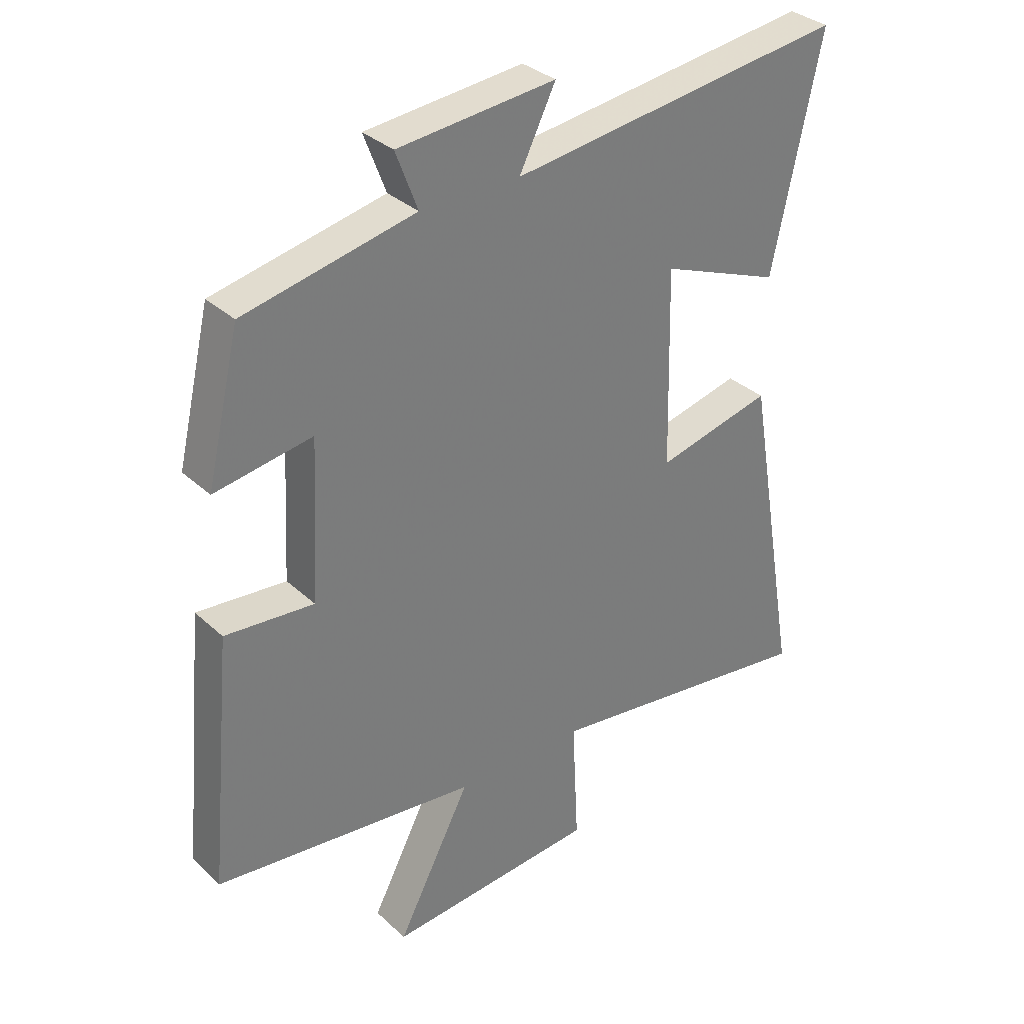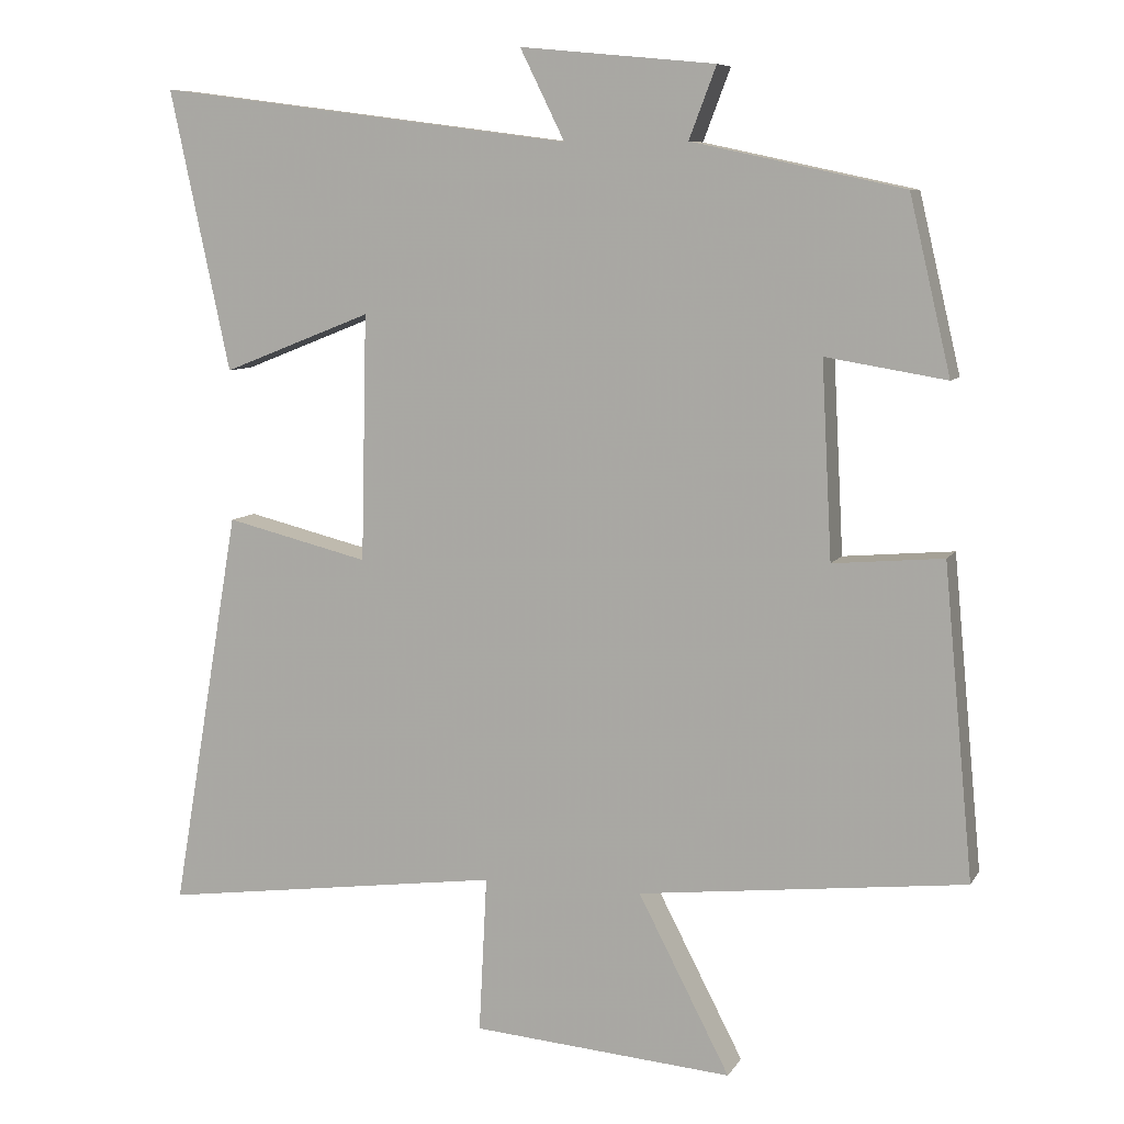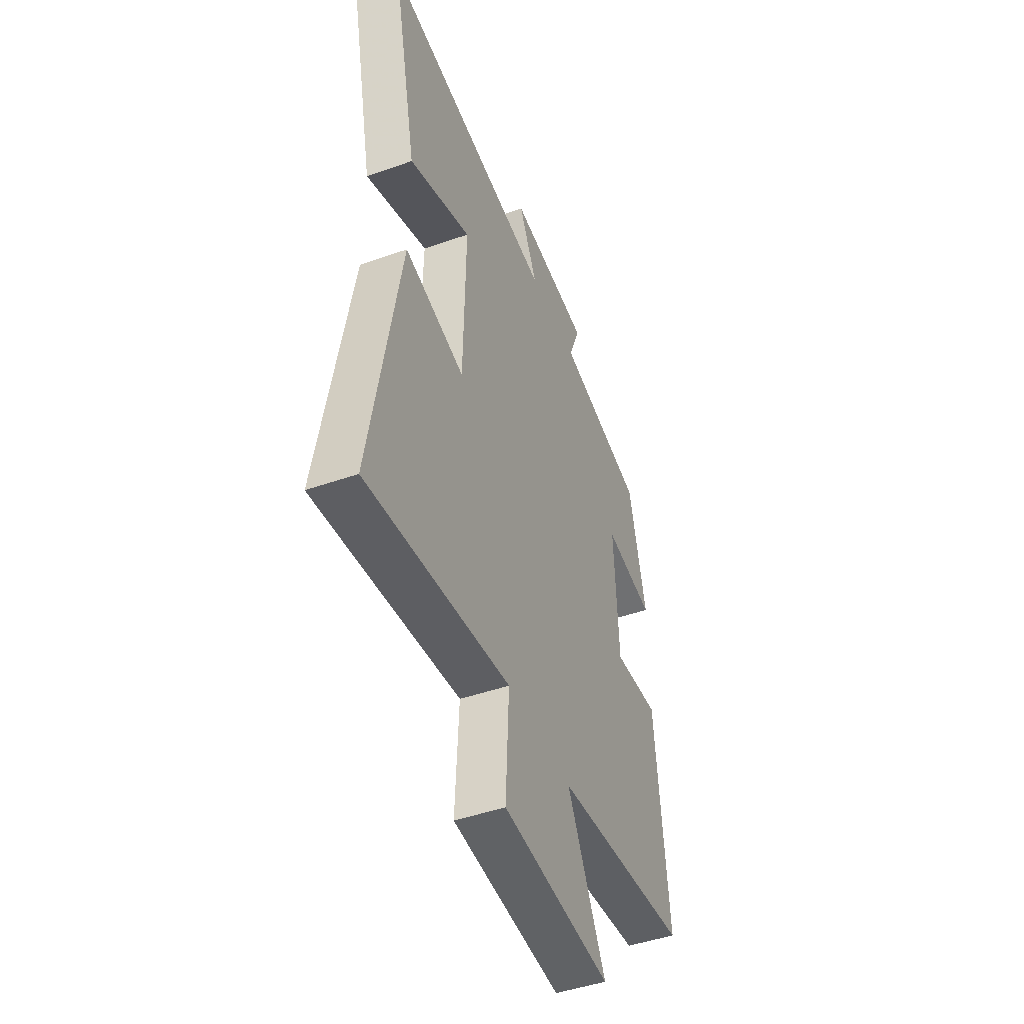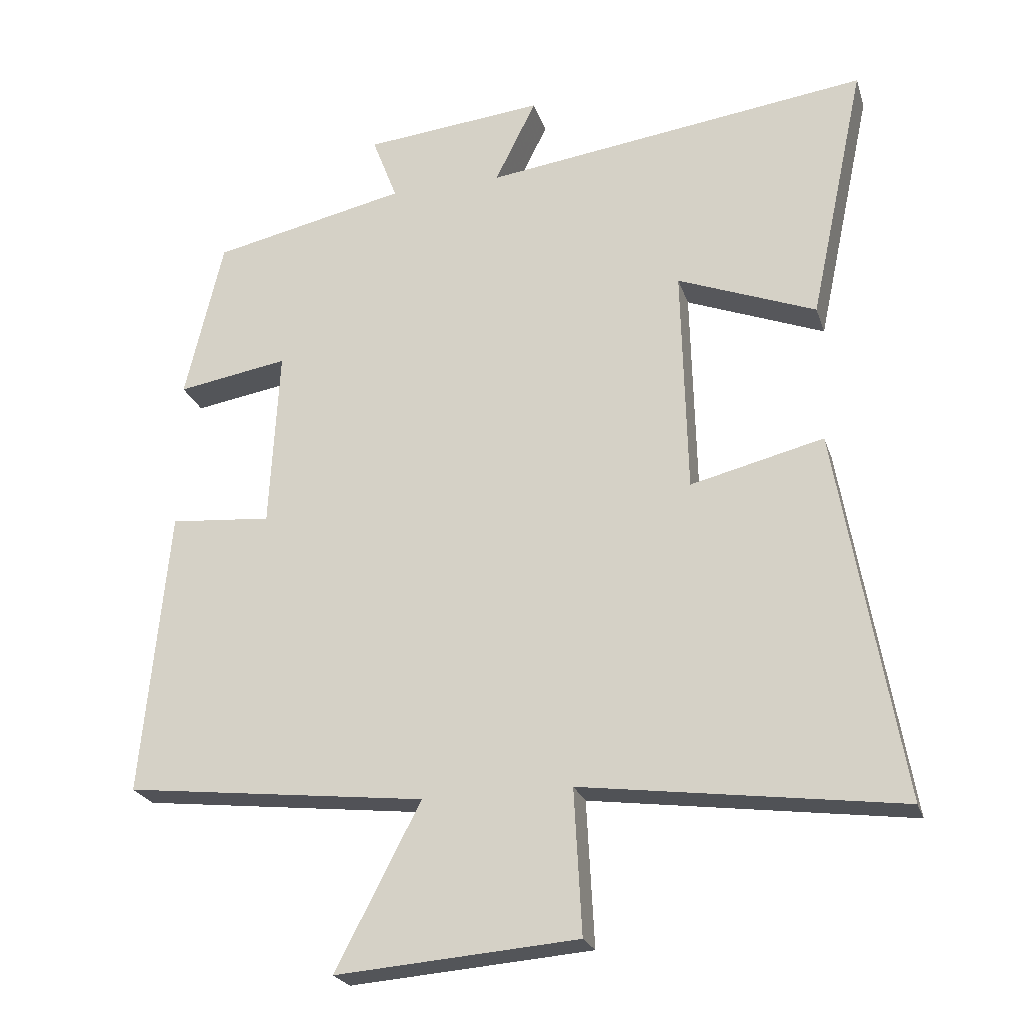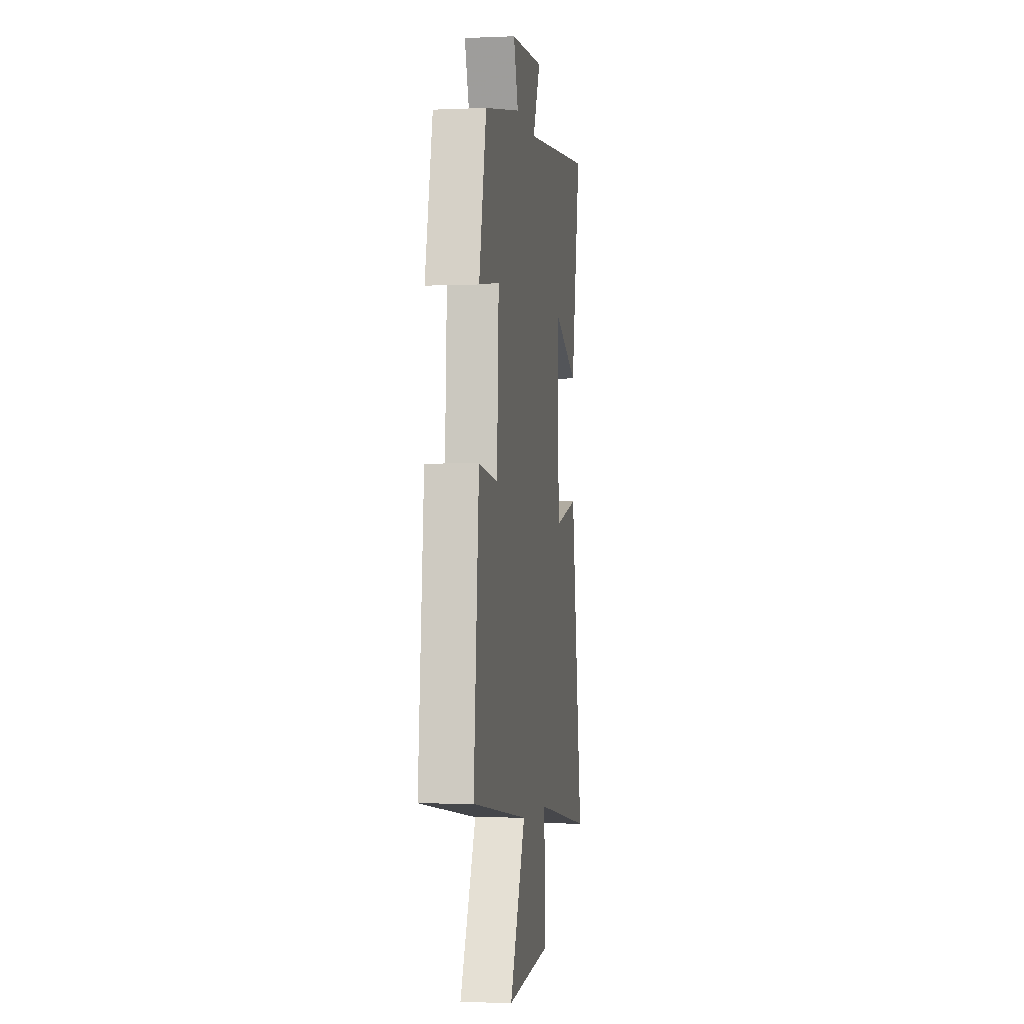
<metadata>
{"format":"obj","ext":"obj","renderer":"f3d","projection":"perspective","resolution":1024,"background":"white","views":[{"elev":33.1,"azim":-38.7,"up":"+Z"},{"elev":8.1,"azim":-161.5,"up":"+Z"},{"elev":-46.5,"azim":111.8,"up":"+Z"},{"elev":-23.6,"azim":16.0,"up":"+Z"},{"elev":-3.1,"azim":-81.7,"up":"+Z"}]}
</metadata>
<code>
v 0.582 0.07 0.575
v 0.5 0.07 0.192
v 0.296 0.07 0.272
v 0.304 0.07 -0.064
v 0.5 0.07 -0.016
v 0.594 0.07 -0.563
v 0.125 0.07 -0.5
v 0.136 0.07 -0.713
v -0.22 0.07 -0.741
v -0.095 0.07 -0.5
v -0.54 0.07 -0.449
v -0.5 0.07 -0.026
v -0.35 0.07 -0.039
v -0.336 0.07 0.227
v -0.5 0.07 0.2
v -0.444 0.07 0.438
v -0.156 0.07 0.5
v -0.193 0.07 0.597
v 0.073 0.07 0.623
v 0.012 0.07 0.5
v 0.582 0 0.575
v 0.5 0 0.192
v 0.296 0 0.272
v 0.304 0 -0.064
v 0.5 0 -0.016
v 0.594 0 -0.563
v 0.125 0 -0.5
v 0.136 0 -0.713
v -0.22 0 -0.741
v -0.095 0 -0.5
v -0.54 0 -0.449
v -0.5 0 -0.026
v -0.35 0 -0.039
v -0.336 0 0.227
v -0.5 0 0.2
v -0.444 0 0.438
v -0.156 0 0.5
v -0.193 0 0.597
v 0.073 0 0.623
v 0.012 0 0.5
f 17 18 19 20
f 15 16 17 20
f 14 15 20 1
f 13 14 1
f 10 11 12 13
f 7 8 9 10
f 7 10 13
f 4 5 6 7
f 3 4 7 13
f 1 2 3
f 1 3 13
f 40 39 38 37
f 40 37 36 35
f 21 40 35 34
f 21 34 33
f 33 32 31 30
f 30 29 28 27
f 33 30 27
f 27 26 25 24
f 33 27 24 23
f 23 22 21
f 33 23 21
f 1 21 22 2
f 2 22 23 3
f 3 23 24 4
f 4 24 25 5
f 5 25 26 6
f 6 26 27 7
f 7 27 28 8
f 8 28 29 9
f 9 29 30 10
f 10 30 31 11
f 11 31 32 12
f 12 32 33 13
f 13 33 34 14
f 14 34 35 15
f 15 35 36 16
f 16 36 37 17
f 17 37 38 18
f 18 38 39 19
f 19 39 40 20
f 20 40 21 1

</code>
